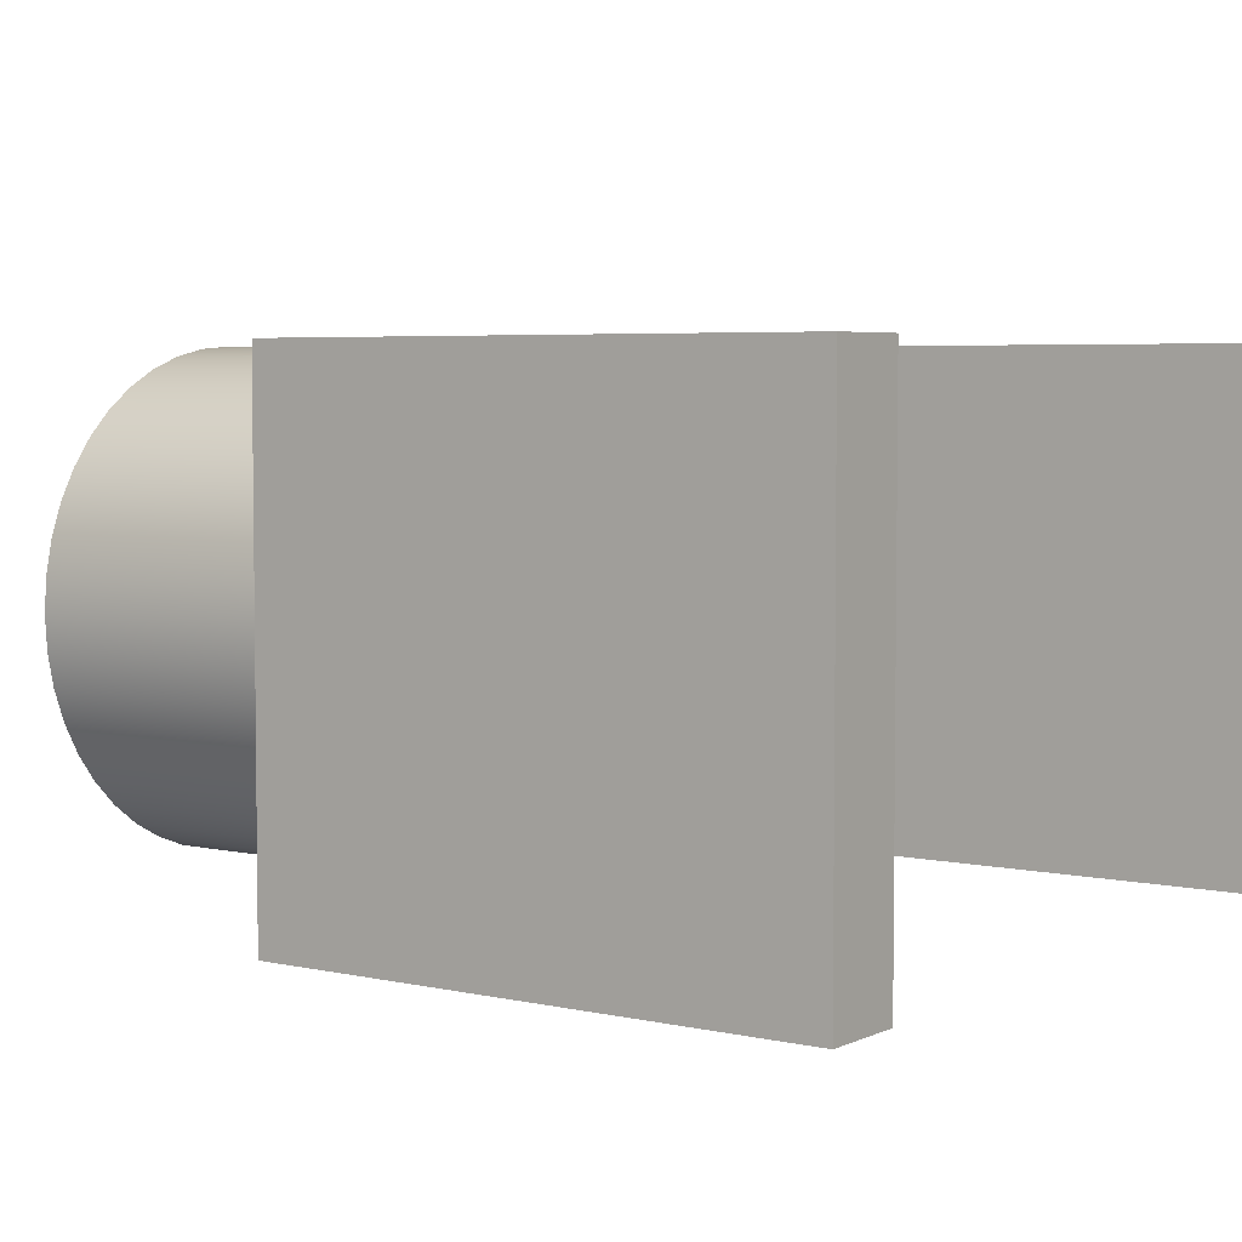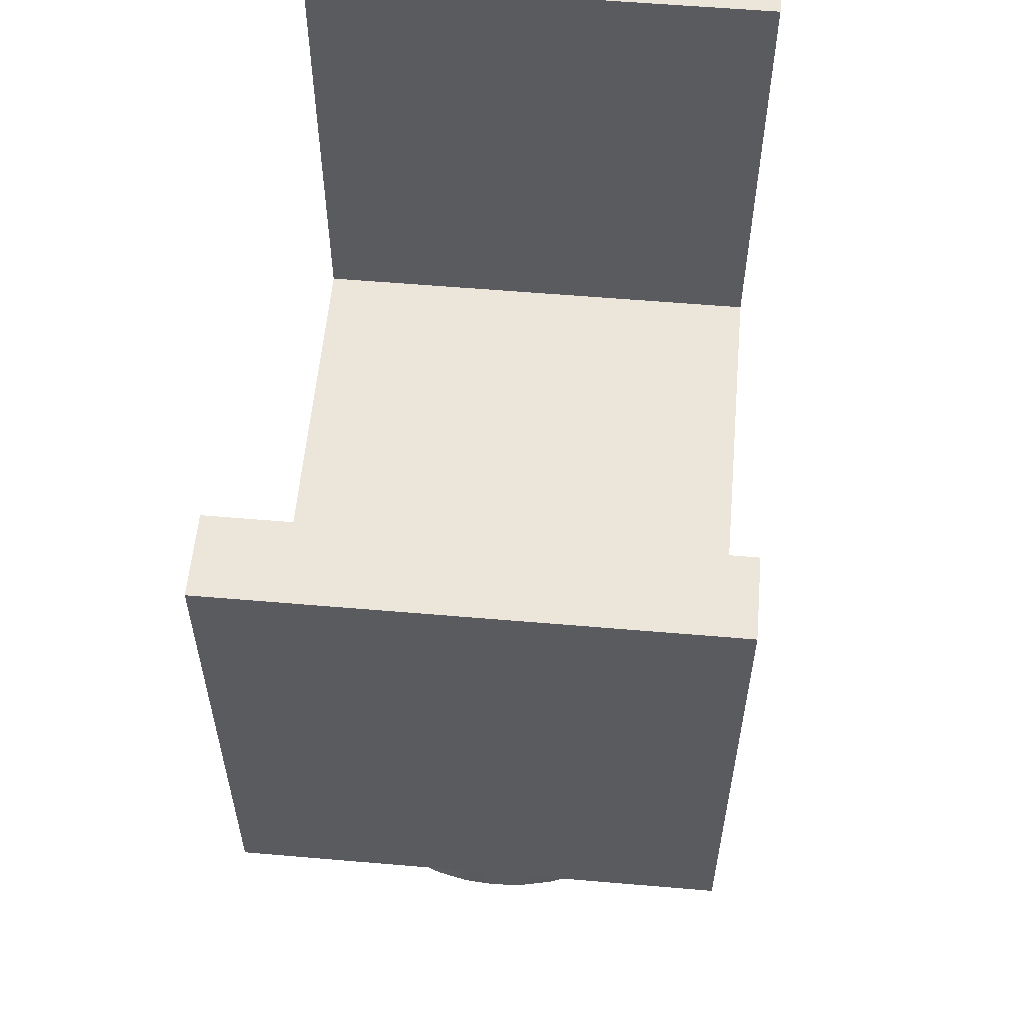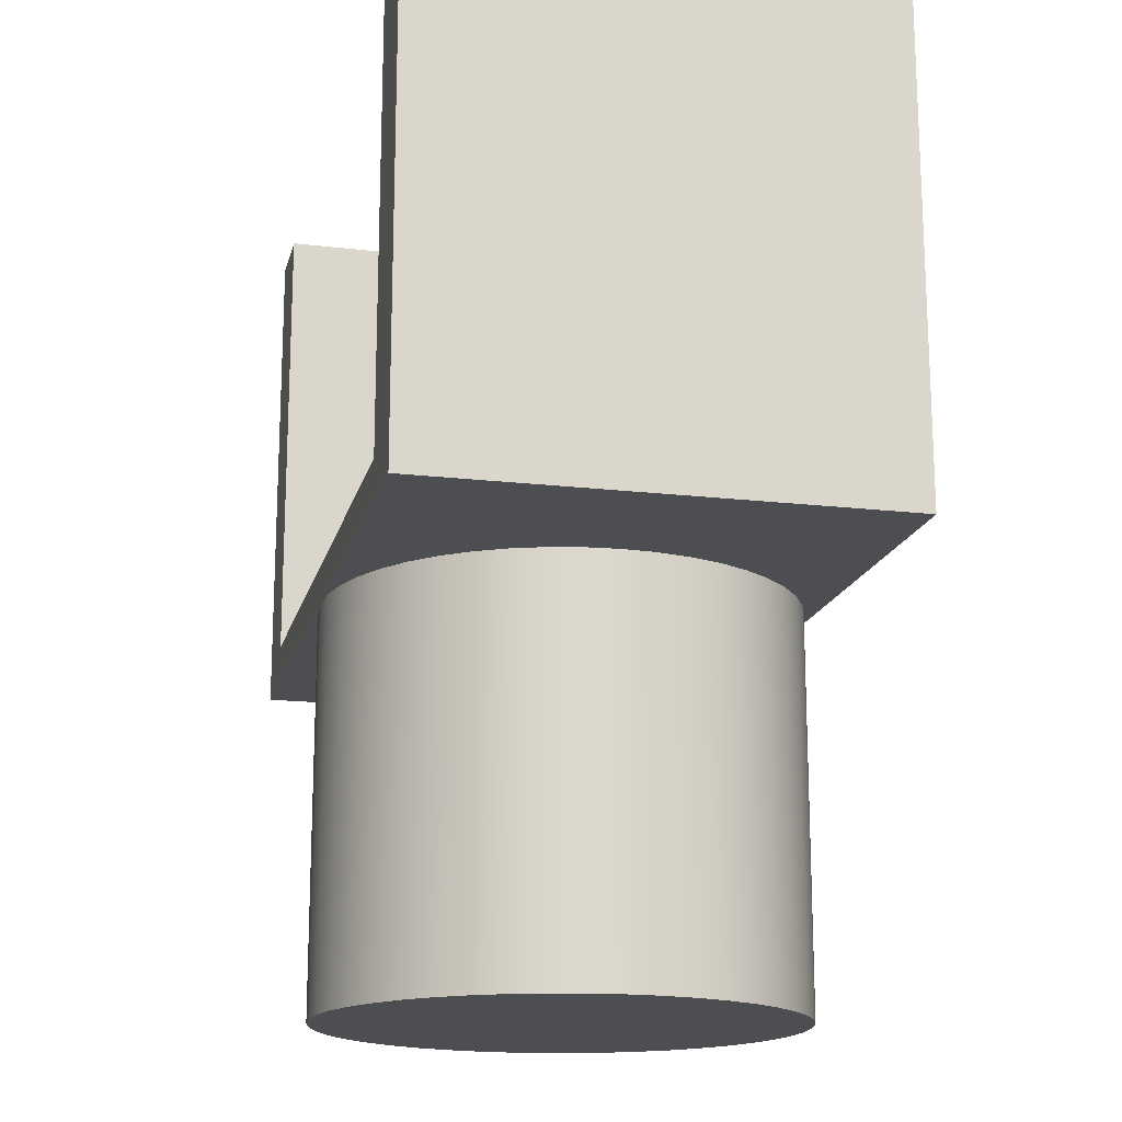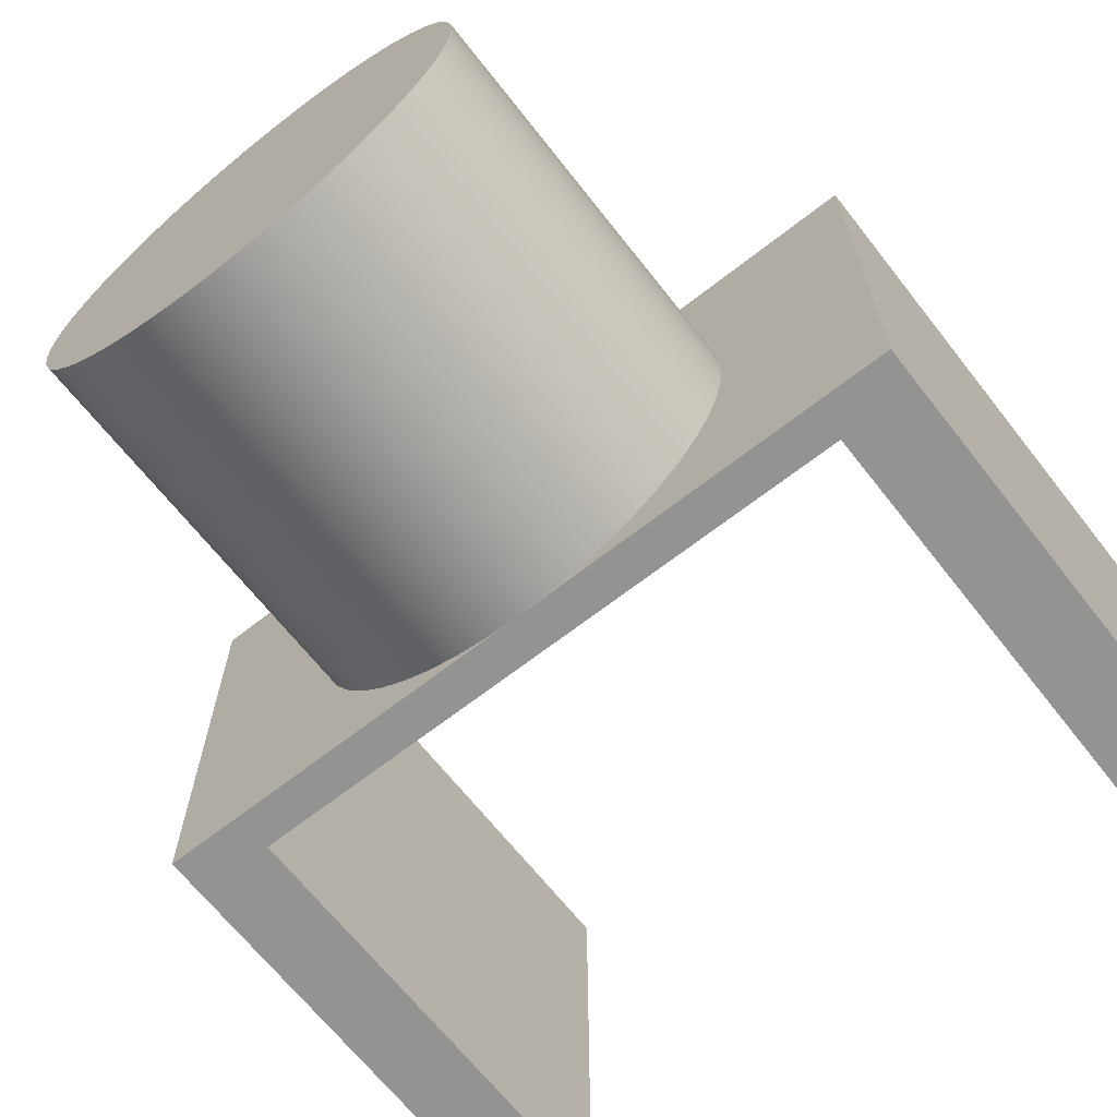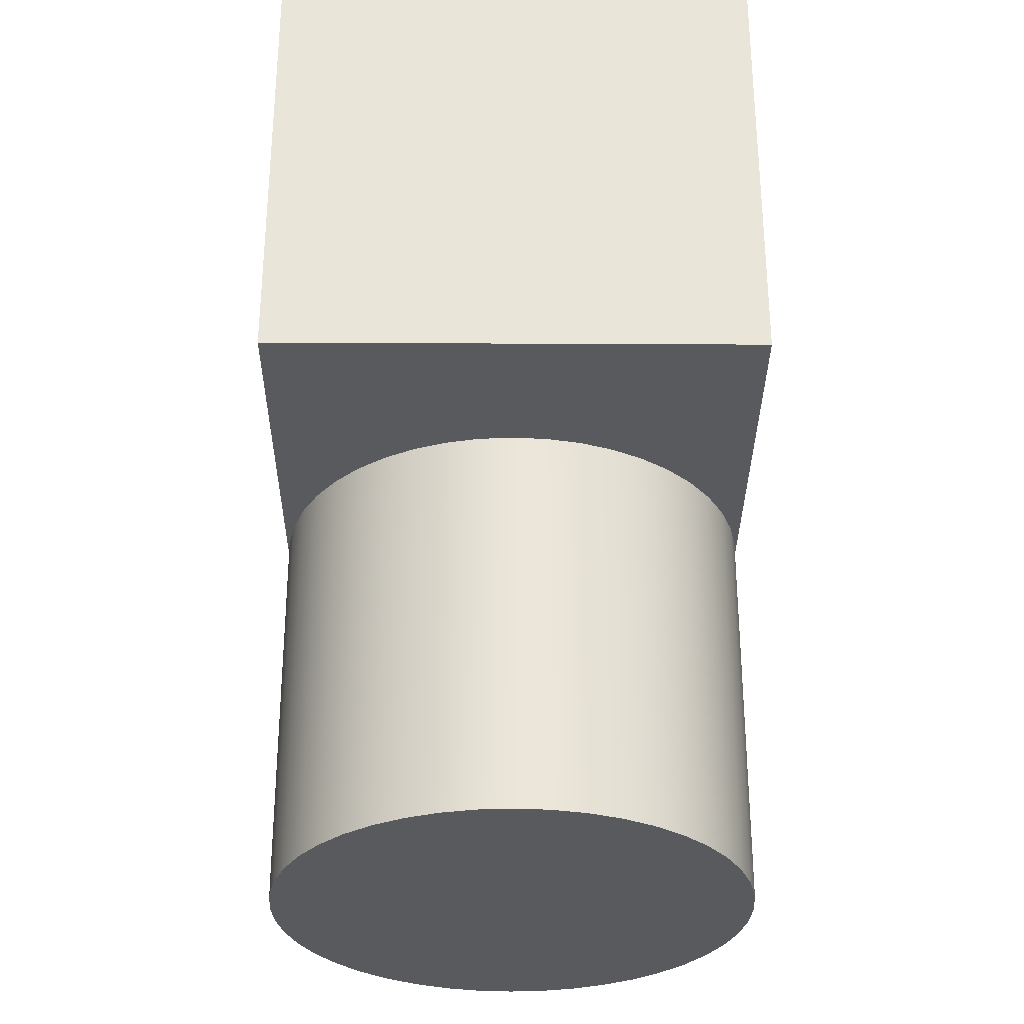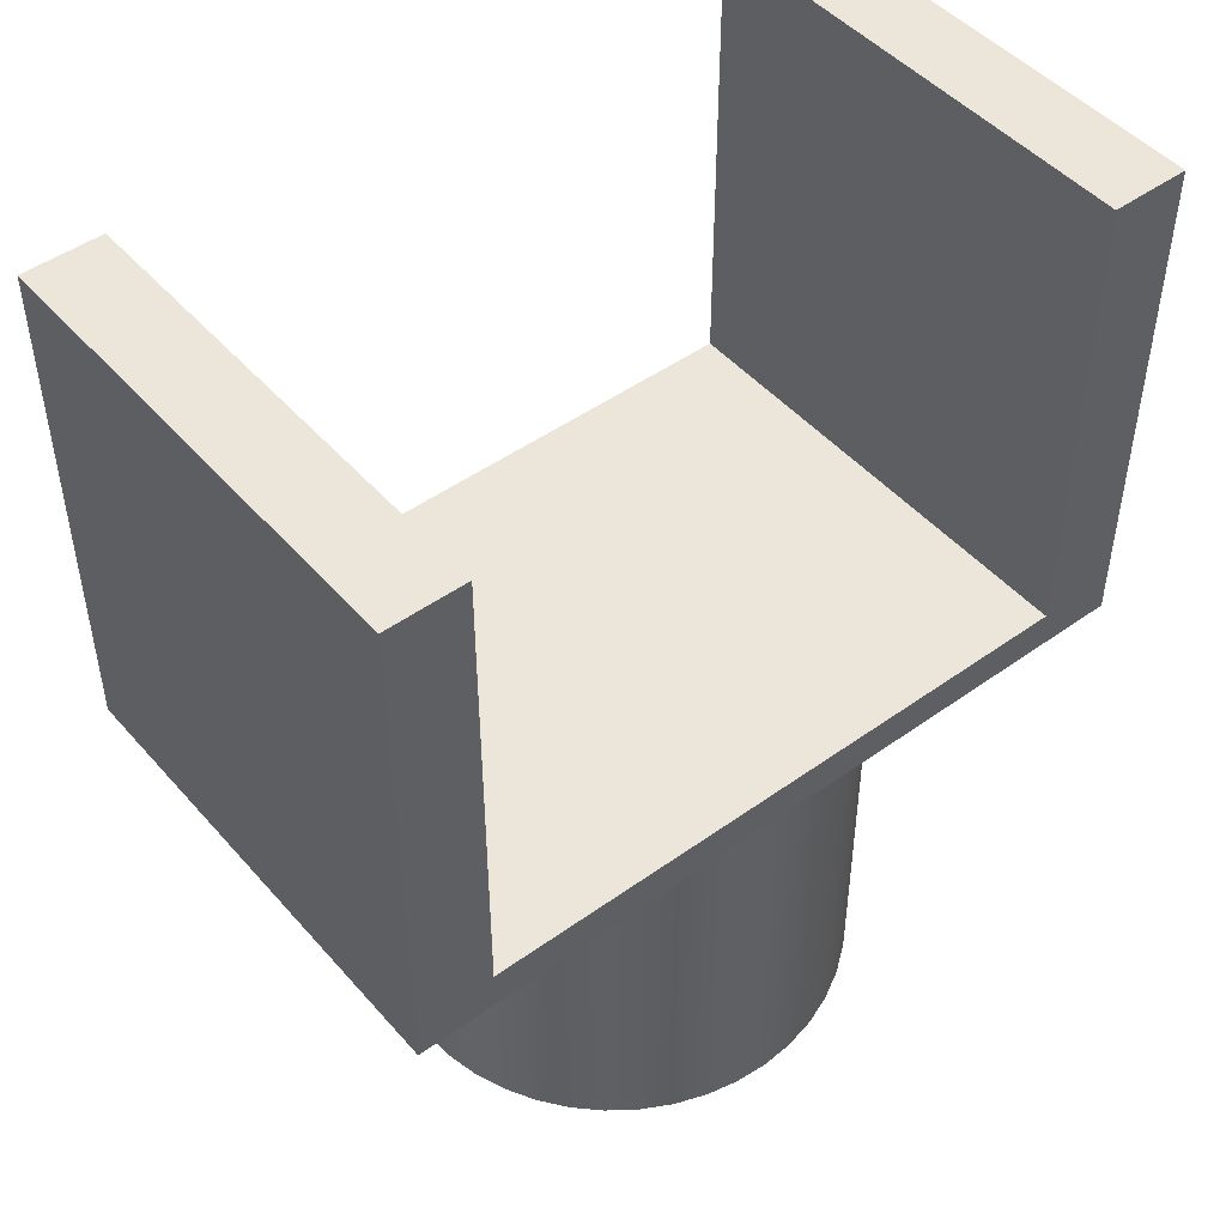
<metadata>
{"format":"obj","ext":"obj","renderer":"f3d","projection":"perspective","resolution":1024,"background":"white","views":[{"elev":4.7,"azim":-54.5,"up":"+Y"},{"elev":57.4,"azim":95.1,"up":"+Z"},{"elev":-17.0,"azim":76.8,"up":"+Z"},{"elev":-66.7,"azim":-141.9,"up":"+Y"},{"elev":-31.4,"azim":-90.4,"up":"+Z"},{"elev":47.7,"azim":-38.9,"up":"+Z"}]}
</metadata>
<code>
v 0.8 0.6 1.1
v 0.8 -0.6 1.1
v 0.8 -0.6 2.3
v 0.8 0.6 2.3
v 1 -0.6 2.3
v 1 0.6 2.3
v 0.8 0.6 2.3
v 0.8 -0.6 2.3
v -0.8 -0.6 1.1
v -0.8 0.6 1.1
v -0.8 0.6 2.3
v -0.8 -0.6 2.3
v -1 -0.6 2.3
v -0.8 -0.6 2.3
v -0.8 0.6 2.3
v -1 0.6 2.3
v 0.8 -0.6 1.1
v 0.8 0.6 1.1
v -0.8 0.6 1.1
v -0.8 -0.6 1.1
v 0 0.6 1
v -0.08539 0.5939 1
v -0.169 0.5757 1
v -0.2492 0.5458 1
v -0.3244 0.5048 1
v -0.3929 0.4534 1
v -0.4534 0.3929 1
v -0.5048 0.3244 1
v -0.5458 0.2492 1
v -0.5757 0.169 1
v -0.5939 0.08539 1
v -0.6 -7.348e-17 1
v -0.5939 -0.08539 1
v -0.5757 -0.169 1
v -0.5458 -0.2492 1
v -0.5048 -0.3244 1
v -0.4534 -0.3929 1
v -0.3929 -0.4534 1
v -0.3244 -0.5048 1
v -0.2492 -0.5458 1
v -0.169 -0.5757 1
v -0.08539 -0.5939 1
v 0 -0.6 1
v -1 -0.6 1
v -1 0.6 1
v 0 -0.6 1
v 0.08539 -0.5939 1
v 0.169 -0.5757 1
v 0.2492 -0.5458 1
v 0.3244 -0.5048 1
v 0.3929 -0.4534 1
v 0.4534 -0.3929 1
v 0.5048 -0.3244 1
v 0.5458 -0.2492 1
v 0.5757 -0.169 1
v 0.5939 -0.08539 1
v 0.6 0 1
v 0.5939 0.08539 1
v 0.5757 0.169 1
v 0.5458 0.2492 1
v 0.5048 0.3244 1
v 0.4534 0.3929 1
v 0.3929 0.4534 1
v 0.3244 0.5048 1
v 0.2492 0.5458 1
v 0.169 0.5757 1
v 0.08539 0.5939 1
v 0 0.6 1
v 1 0.6 1
v 1 -0.6 1
v -1 -0.6 1
v 0 -0.6 1
v 1 -0.6 1
v 1 -0.6 2.3
v 0.8 -0.6 2.3
v 0.8 -0.6 1.1
v -0.8 -0.6 1.1
v -0.8 -0.6 2.3
v -1 -0.6 2.3
v -1 0.6 1
v -1 -0.6 1
v -1 -0.6 2.3
v -1 0.6 2.3
v 1 0.6 1
v 0 0.6 1
v -1 0.6 1
v -1 0.6 2.3
v -0.8 0.6 2.3
v -0.8 0.6 1.1
v 0.8 0.6 1.1
v 0.8 0.6 2.3
v 1 0.6 2.3
v 1 -0.6 1
v 1 0.6 1
v 1 0.6 2.3
v 1 -0.6 2.3
v 0 -0.6 1
v -0.08539 -0.5939 1
v -0.169 -0.5757 1
v -0.2492 -0.5458 1
v -0.3244 -0.5048 1
v -0.3929 -0.4534 1
v -0.4534 -0.3929 1
v -0.5048 -0.3244 1
v -0.5458 -0.2492 1
v -0.5757 -0.169 1
v -0.5939 -0.08539 1
v -0.6 -7.348e-17 1
v -0.5939 0.08539 1
v -0.5757 0.169 1
v -0.5458 0.2492 1
v -0.5048 0.3244 1
v -0.4534 0.3929 1
v -0.3929 0.4534 1
v -0.3244 0.5048 1
v -0.2492 0.5458 1
v -0.169 0.5757 1
v -0.08539 0.5939 1
v 0 0.6 1
v 0.08539 0.5939 1
v 0.169 0.5757 1
v 0.2492 0.5458 1
v 0.3244 0.5048 1
v 0.3929 0.4534 1
v 0.4534 0.3929 1
v 0.5048 0.3244 1
v 0.5458 0.2492 1
v 0.5757 0.169 1
v 0.5939 0.08539 1
v 0.6 0 1
v 0.5939 -0.08539 1
v 0.5757 -0.169 1
v 0.5458 -0.2492 1
v 0.5048 -0.3244 1
v 0.4534 -0.3929 1
v 0.3929 -0.4534 1
v 0.3244 -0.5048 1
v 0.2492 -0.5458 1
v 0.169 -0.5757 1
v 0.08539 -0.5939 1
v -0.6 -7.348e-17 0
v -0.5939 -0.08539 0
v -0.5757 -0.169 0
v -0.5458 -0.2492 0
v -0.5048 -0.3244 0
v -0.4534 -0.3929 0
v -0.3929 -0.4534 0
v -0.3244 -0.5048 0
v -0.2492 -0.5458 0
v -0.169 -0.5757 0
v -0.08539 -0.5939 0
v 3.674e-17 -0.6 0
v 0.08539 -0.5939 0
v 0.169 -0.5757 0
v 0.2492 -0.5458 0
v 0.3244 -0.5048 0
v 0.3929 -0.4534 0
v 0.4534 -0.3929 0
v 0.5048 -0.3244 0
v 0.5458 -0.2492 0
v 0.5757 -0.169 0
v 0.5939 -0.08539 0
v 0.6 0 0
v 0.5939 0.08539 0
v 0.5757 0.169 0
v 0.5458 0.2492 0
v 0.5048 0.3244 0
v 0.4534 0.3929 0
v 0.3929 0.4534 0
v 0.3244 0.5048 0
v 0.2492 0.5458 0
v 0.169 0.5757 0
v 0.08539 0.5939 0
v 3.674e-17 0.6 0
v -0.08539 0.5939 0
v -0.169 0.5757 0
v -0.2492 0.5458 0
v -0.3244 0.5048 0
v -0.3929 0.4534 0
v -0.4534 0.3929 0
v -0.5048 0.3244 0
v -0.5458 0.2492 0
v -0.5757 0.169 0
v -0.5939 0.08539 0
v -0.6 -7.348e-17 0
v -0.6 -7.348e-17 1
v -0.6 -7.348e-17 0
v -0.5939 0.08539 0
v -0.5757 0.169 0
v -0.5458 0.2492 0
v -0.5048 0.3244 0
v -0.4534 0.3929 0
v -0.3929 0.4534 0
v -0.3244 0.5048 0
v -0.2492 0.5458 0
v -0.169 0.5757 0
v -0.08539 0.5939 0
v 3.674e-17 0.6 0
v 0.08539 0.5939 0
v 0.169 0.5757 0
v 0.2492 0.5458 0
v 0.3244 0.5048 0
v 0.3929 0.4534 0
v 0.4534 0.3929 0
v 0.5048 0.3244 0
v 0.5458 0.2492 0
v 0.5757 0.169 0
v 0.5939 0.08539 0
v 0.6 0 0
v 0.5939 -0.08539 0
v 0.5757 -0.169 0
v 0.5458 -0.2492 0
v 0.5048 -0.3244 0
v 0.4534 -0.3929 0
v 0.3929 -0.4534 0
v 0.3244 -0.5048 0
v 0.2492 -0.5458 0
v 0.169 -0.5757 0
v 0.08539 -0.5939 0
v 3.674e-17 -0.6 0
v -0.08539 -0.5939 0
v -0.169 -0.5757 0
v -0.2492 -0.5458 0
v -0.3244 -0.5048 0
v -0.3929 -0.4534 0
v -0.4534 -0.3929 0
v -0.5048 -0.3244 0
v -0.5458 -0.2492 0
v -0.5757 -0.169 0
v -0.5939 -0.08539 0
g 45c5e20a-e309-11ea-a5fb-54bf646e7e1f
f 1 2 4
f 4 2 3
g 45c879d2-e309-11ea-b861-54bf646e7e1f
f 5 6 8
f 8 6 7
g 45caebca-e309-11ea-81ca-54bf646e7e1f
f 9 10 12
f 12 10 11
g 45cda86e-e309-11ea-91bb-54bf646e7e1f
f 13 14 16
f 16 14 15
g 455e2238-e309-11ea-ad3b-54bf646e7e1f
f 17 18 20
f 20 18 19
g 455485e8-e309-11ea-ac39-54bf646e7e1f
f 21 22 45
f 45 22 23
f 45 23 24
f 24 25 45
f 45 25 26
f 45 26 27
f 27 28 45
f 45 28 29
f 45 29 30
f 30 31 45
f 45 31 32
f 45 32 44
f 44 32 33
f 44 33 34
f 34 35 44
f 44 35 36
f 44 36 37
f 37 38 44
f 44 38 39
f 44 39 40
f 40 41 44
f 44 41 42
f 44 42 43
g 4556a8d2-e309-11ea-bbc5-54bf646e7e1f
f 46 47 70
f 70 47 48
f 70 48 49
f 49 50 70
f 70 50 51
f 70 51 52
f 52 53 70
f 70 53 54
f 70 54 55
f 55 56 70
f 70 56 57
f 70 57 69
f 69 57 58
f 69 58 59
f 59 60 69
f 69 60 61
f 69 61 62
f 62 63 69
f 69 63 64
f 69 64 65
f 65 66 69
f 69 66 67
f 69 67 68
g 4558563a-e309-11ea-986c-54bf646e7e1f
f 79 71 77
f 77 71 72
f 77 72 76
f 76 72 73
f 76 73 74
f 74 75 76
f 77 78 79
g 4559dcd4-e309-11ea-aca1-54bf646e7e1f
f 80 81 83
f 83 81 82
g 455b6340-e309-11ea-867d-54bf646e7e1f
f 92 84 90
f 90 84 85
f 90 85 89
f 89 85 86
f 89 86 87
f 87 88 89
f 90 91 92
g 455cc2ca-e309-11ea-a48a-54bf646e7e1f
f 93 94 96
f 96 94 95
g 4501ae46-e309-11ea-82fe-54bf646e7e1f
f 98 152 97
f 97 152 153
f 97 153 140
f 140 153 154
f 140 154 139
f 139 154 155
f 139 155 138
f 138 155 156
f 138 156 137
f 137 156 157
f 137 157 136
f 136 157 158
f 136 158 135
f 135 158 159
f 135 159 134
f 134 159 160
f 134 160 133
f 133 160 161
f 133 161 132
f 132 161 162
f 132 162 131
f 131 162 163
f 131 163 130
f 130 163 164
f 130 164 129
f 129 164 165
f 129 165 128
f 128 165 166
f 128 166 127
f 127 166 167
f 127 167 126
f 126 167 168
f 126 168 125
f 125 168 169
f 125 169 124
f 124 169 170
f 124 170 123
f 123 170 171
f 123 171 122
f 122 171 172
f 122 172 121
f 121 172 173
f 121 173 120
f 120 173 174
f 120 174 119
f 119 174 175
f 119 175 118
f 118 175 176
f 118 176 117
f 117 176 177
f 117 177 116
f 116 177 178
f 116 178 115
f 115 178 179
f 115 179 114
f 114 179 180
f 114 180 113
f 113 180 181
f 113 181 112
f 112 181 182
f 112 182 111
f 111 182 183
f 111 183 110
f 110 183 184
f 110 184 109
f 109 184 108
f 108 184 185
f 186 141 107
f 107 141 142
f 107 142 143
f 152 98 151
f 151 98 99
f 151 99 150
f 150 99 100
f 150 100 149
f 149 100 101
f 149 101 148
f 148 101 102
f 148 102 147
f 147 102 103
f 147 103 146
f 146 103 104
f 146 104 145
f 145 104 105
f 145 105 144
f 144 105 106
f 144 106 143
f 143 106 107
g 450334ba-e309-11ea-bd8b-54bf646e7e1f
f 188 208 187
f 187 208 209
f 187 209 230
f 230 209 210
f 230 210 229
f 229 210 211
f 229 211 228
f 228 211 212
f 228 212 227
f 227 212 213
f 227 213 226
f 226 213 214
f 226 214 225
f 225 214 215
f 225 215 224
f 224 215 216
f 224 216 223
f 223 216 217
f 223 217 222
f 222 217 218
f 222 218 221
f 221 218 219
f 221 219 220
f 208 188 207
f 207 188 189
f 207 189 206
f 206 189 190
f 206 190 205
f 205 190 191
f 205 191 204
f 204 191 192
f 204 192 203
f 203 192 193
f 203 193 202
f 202 193 194
f 202 194 201
f 201 194 195
f 201 195 200
f 200 195 196
f 200 196 199
f 199 196 197
f 199 197 198

</code>
